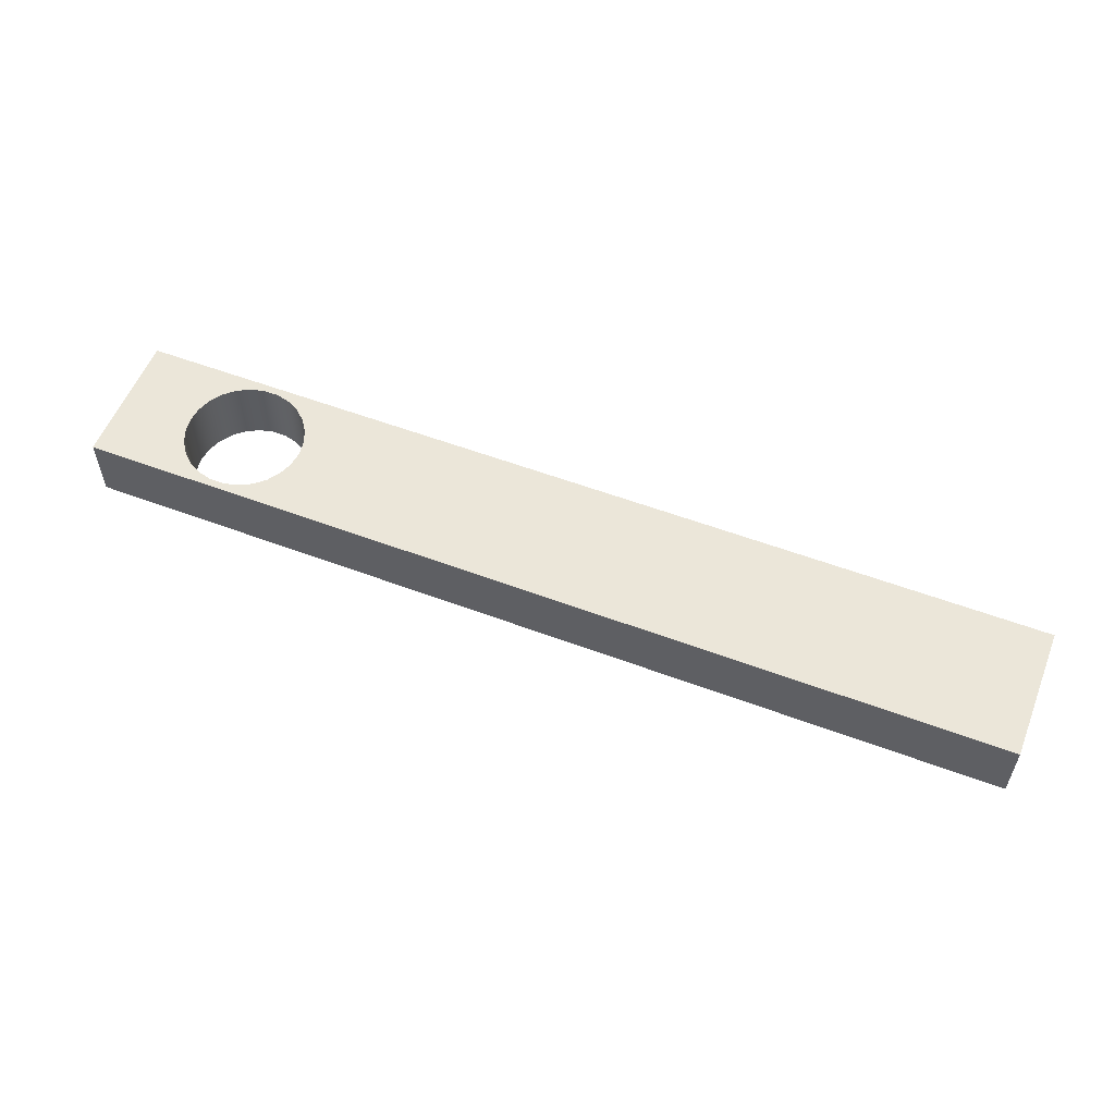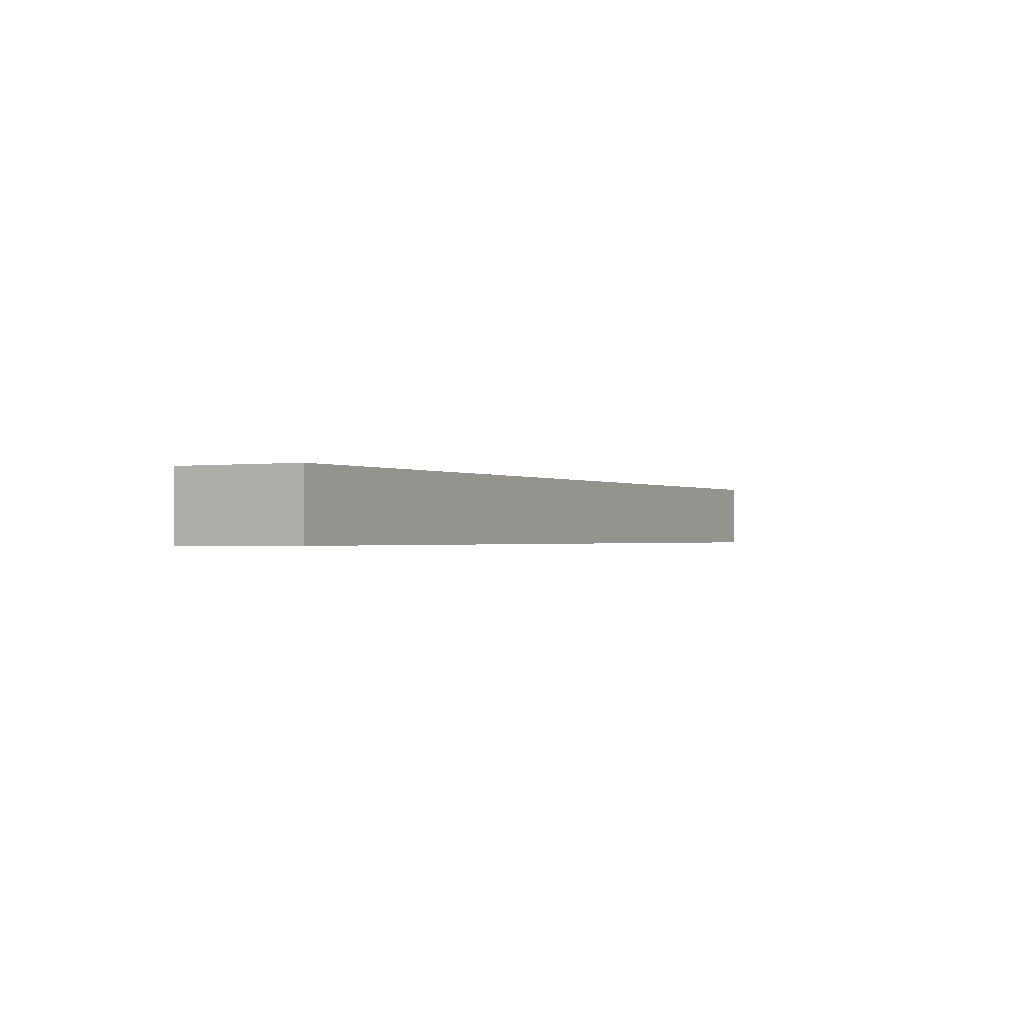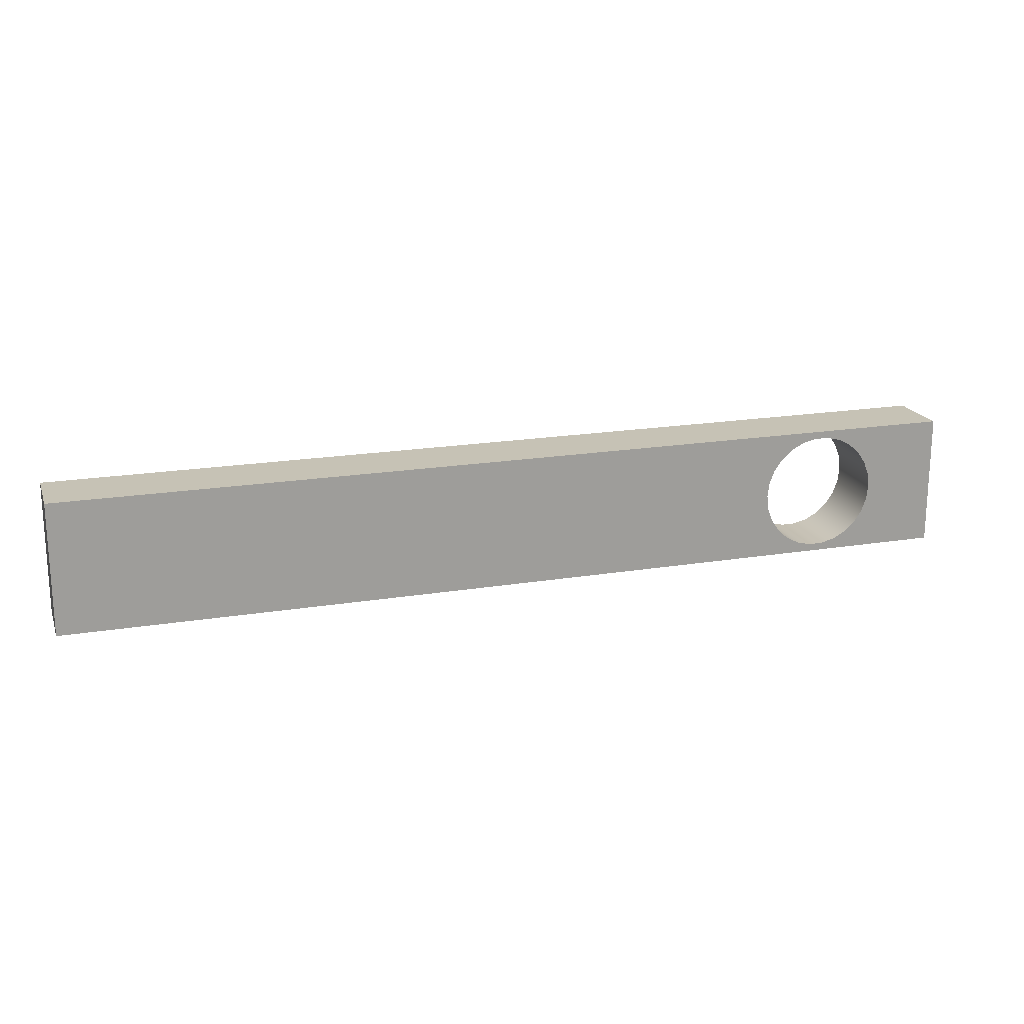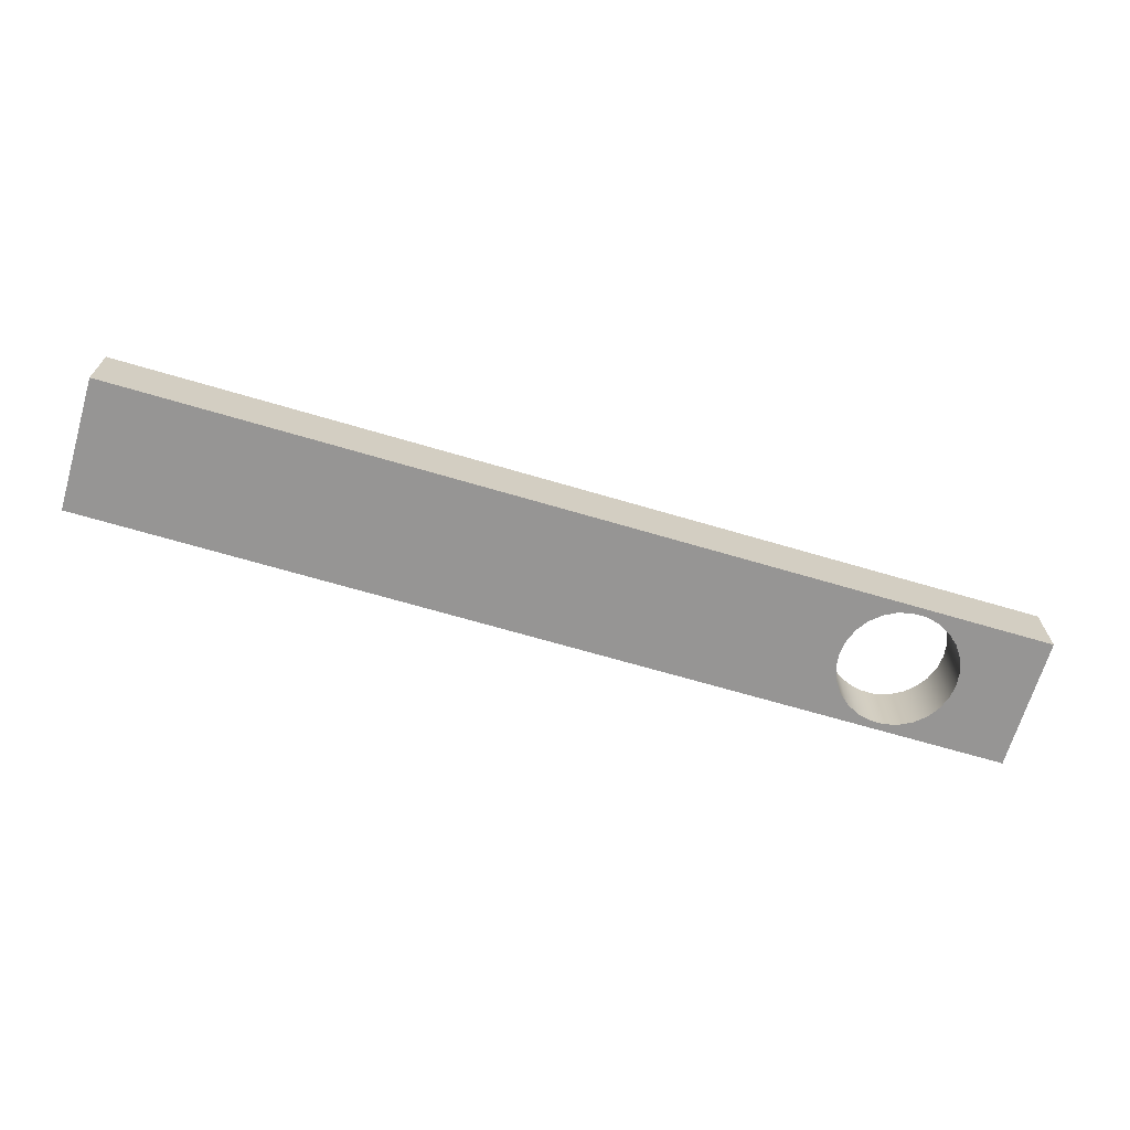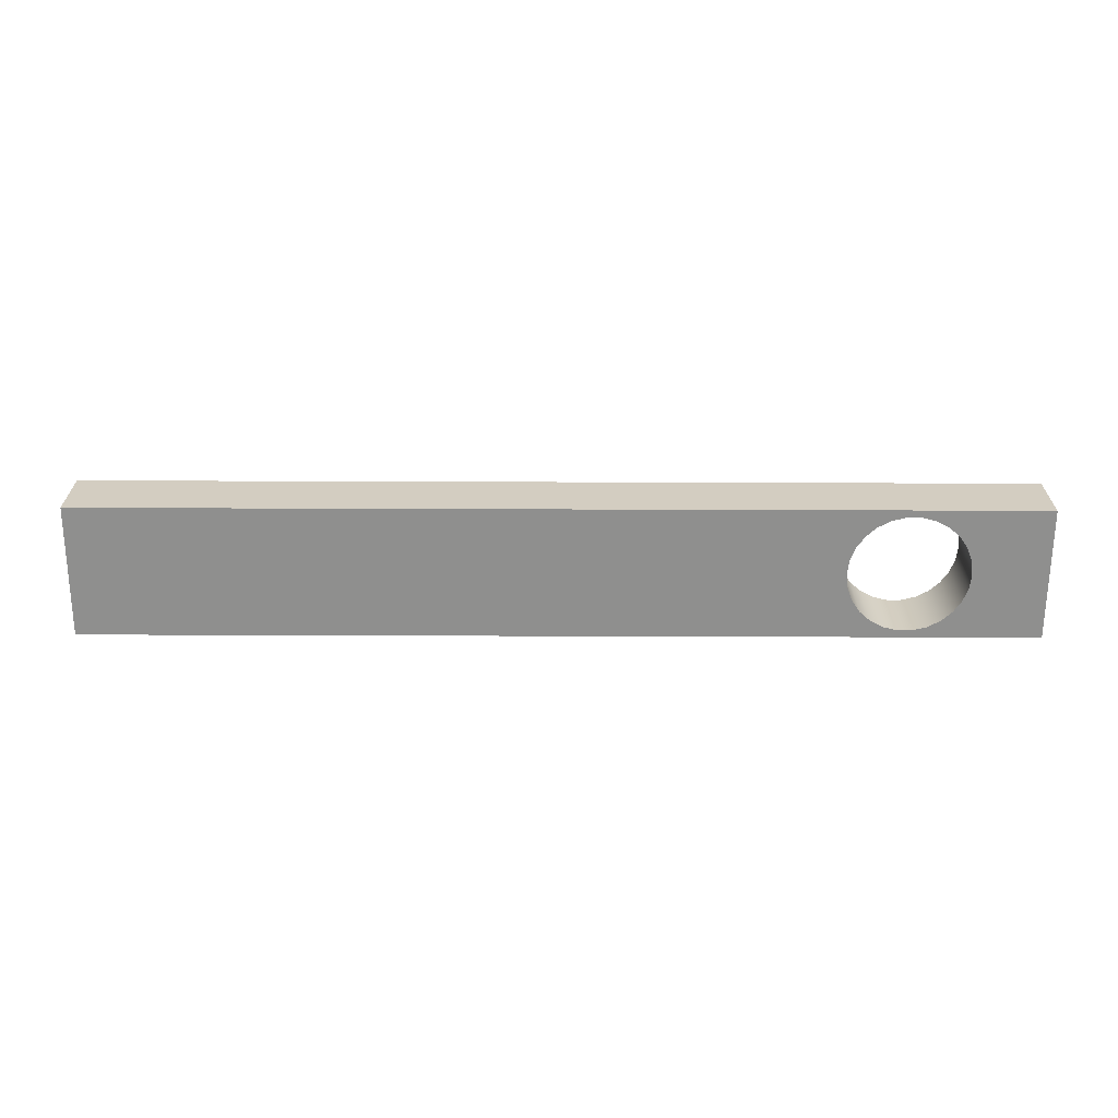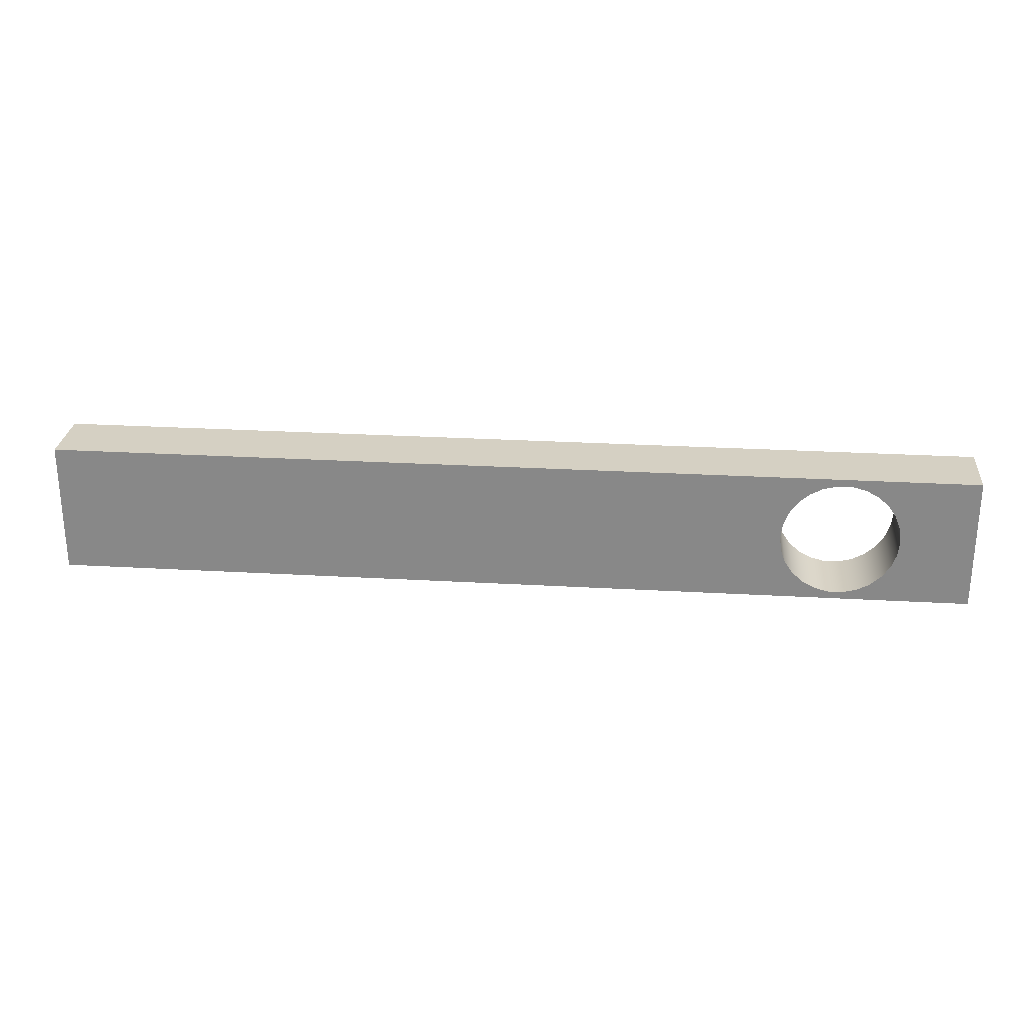
<metadata>
{"format":"obj","ext":"obj","renderer":"f3d","projection":"perspective","resolution":1024,"background":"white","views":[{"elev":56.0,"azim":21.5,"up":"+Z"},{"elev":-0.8,"azim":-61.2,"up":"+Z"},{"elev":18.9,"azim":162.6,"up":"+Y"},{"elev":-67.6,"azim":163.5,"up":"+Z"},{"elev":-65.2,"azim":179.8,"up":"+Z"},{"elev":26.4,"azim":-174.8,"up":"+Y"}]}
</metadata>
<code>
v 2.106 2 0
v 2.132 2.214 0
v 2.208 2.416 0
v 2.331 2.593 0
v 2.492 2.736 0
v 2.683 2.836 0
v 2.892 2.888 0
v 3.108 2.888 0
v 3.317 2.836 0
v 3.508 2.736 0
v 3.669 2.593 0
v 3.792 2.416 0
v 3.868 2.214 0
v 3.894 2 0
v 3.868 1.786 0
v 3.792 1.584 0
v 3.669 1.407 0
v 3.508 1.264 0
v 3.317 1.164 0
v 3.108 1.112 0
v 2.892 1.112 0
v 2.683 1.164 0
v 2.492 1.264 0
v 2.331 1.407 0
v 2.208 1.584 0
v 2.132 1.786 0
v 2.106 2 1
v 2.132 1.786 1
v 2.208 1.584 1
v 2.331 1.407 1
v 2.492 1.264 1
v 2.683 1.164 1
v 2.892 1.112 1
v 3.108 1.112 1
v 3.317 1.164 1
v 3.508 1.264 1
v 3.669 1.407 1
v 3.792 1.584 1
v 3.868 1.786 1
v 3.894 2 1
v 3.868 2.214 1
v 3.792 2.416 1
v 3.669 2.593 1
v 3.508 2.736 1
v 3.317 2.836 1
v 3.108 2.888 1
v 2.892 2.888 1
v 2.683 2.836 1
v 2.492 2.736 1
v 2.331 2.593 1
v 2.208 2.416 1
v 2.132 2.214 1
v 2.106 2 0
v 2.106 2 1
v 1 3 0
v 1 1 0
v 1 1 1
v 1 3 1
v 15 3 0
v 1 3 0
v 1 3 1
v 15 3 1
v 15 1 0
v 15 3 0
v 15 3 1
v 15 1 1
v 1 1 0
v 15 1 0
v 15 1 1
v 1 1 1
v 2.106 2 1
v 2.132 2.214 1
v 2.208 2.416 1
v 2.331 2.593 1
v 2.492 2.736 1
v 2.683 2.836 1
v 2.892 2.888 1
v 3.108 2.888 1
v 3.317 2.836 1
v 3.508 2.736 1
v 3.669 2.593 1
v 3.792 2.416 1
v 3.868 2.214 1
v 3.894 2 1
v 3.868 1.786 1
v 3.792 1.584 1
v 3.669 1.407 1
v 3.508 1.264 1
v 3.317 1.164 1
v 3.108 1.112 1
v 2.892 1.112 1
v 2.683 1.164 1
v 2.492 1.264 1
v 2.331 1.407 1
v 2.208 1.584 1
v 2.132 1.786 1
v 1 1 1
v 15 1 1
v 15 3 1
v 1 3 1
v 2.106 2 0
v 2.132 1.786 0
v 2.208 1.584 0
v 2.331 1.407 0
v 2.492 1.264 0
v 2.683 1.164 0
v 2.892 1.112 0
v 3.108 1.112 0
v 3.317 1.164 0
v 3.508 1.264 0
v 3.669 1.407 0
v 3.792 1.584 0
v 3.868 1.786 0
v 3.894 2 0
v 3.868 2.214 0
v 3.792 2.416 0
v 3.669 2.593 0
v 3.508 2.736 0
v 3.317 2.836 0
v 3.108 2.888 0
v 2.892 2.888 0
v 2.683 2.836 0
v 2.492 2.736 0
v 2.331 2.593 0
v 2.208 2.416 0
v 2.132 2.214 0
v 15 1 0
v 1 1 0
v 1 3 0
v 15 3 0
g 668f74ba-e2fd-11ea-8b22-54bf646e7e1f
f 2 52 1
f 1 52 54
f 53 27 26
f 26 27 28
f 26 28 25
f 25 28 29
f 25 29 24
f 24 29 30
f 24 30 23
f 23 30 31
f 23 31 22
f 22 31 32
f 22 32 21
f 21 32 33
f 21 33 20
f 20 33 34
f 20 34 19
f 19 34 35
f 19 35 18
f 18 35 36
f 18 36 17
f 17 36 37
f 17 37 16
f 16 37 38
f 16 38 15
f 15 38 39
f 15 39 14
f 14 39 40
f 14 40 13
f 13 40 41
f 13 41 12
f 12 41 42
f 12 42 11
f 11 42 43
f 11 43 10
f 10 43 44
f 10 44 9
f 9 44 45
f 9 45 8
f 8 45 46
f 8 46 7
f 7 46 47
f 7 47 6
f 6 47 48
f 6 48 5
f 5 48 49
f 5 49 4
f 4 49 50
f 4 50 3
f 3 50 51
f 3 51 2
f 2 51 52
g 666b7226-e2fd-11ea-9078-54bf646e7e1f
f 55 56 58
f 58 56 57
g 666b9936-e2fd-11ea-a1e2-54bf646e7e1f
f 59 60 62
f 62 60 61
g 666bc052-e2fd-11ea-94cd-54bf646e7e1f
f 63 64 66
f 66 64 65
g 666be762-e2fd-11ea-ac29-54bf646e7e1f
f 67 68 70
f 70 68 69
g 666c3576-e2fd-11ea-b999-54bf646e7e1f
f 72 100 71
f 71 100 97
f 71 97 96
f 96 97 95
f 95 97 94
f 94 97 93
f 93 97 92
f 92 97 91
f 91 97 90
f 90 97 98
f 90 98 89
f 89 98 88
f 88 98 87
f 87 98 86
f 86 98 85
f 85 98 84
f 84 98 99
f 84 99 83
f 83 99 82
f 82 99 81
f 81 99 80
f 80 99 79
f 79 99 78
f 78 99 100
f 78 100 77
f 77 100 76
f 76 100 75
f 75 100 74
f 74 100 73
f 73 100 72
g 666c5c8c-e2fd-11ea-b2f2-54bf646e7e1f
f 102 128 101
f 101 128 129
f 101 129 126
f 126 129 125
f 125 129 124
f 124 129 123
f 123 129 122
f 122 129 121
f 121 129 120
f 120 129 130
f 120 130 119
f 119 130 118
f 118 130 117
f 117 130 116
f 116 130 115
f 115 130 114
f 114 130 127
f 114 127 113
f 113 127 112
f 112 127 111
f 111 127 110
f 110 127 109
f 109 127 108
f 108 127 128
f 108 128 107
f 107 128 106
f 106 128 105
f 105 128 104
f 104 128 103
f 103 128 102

</code>
